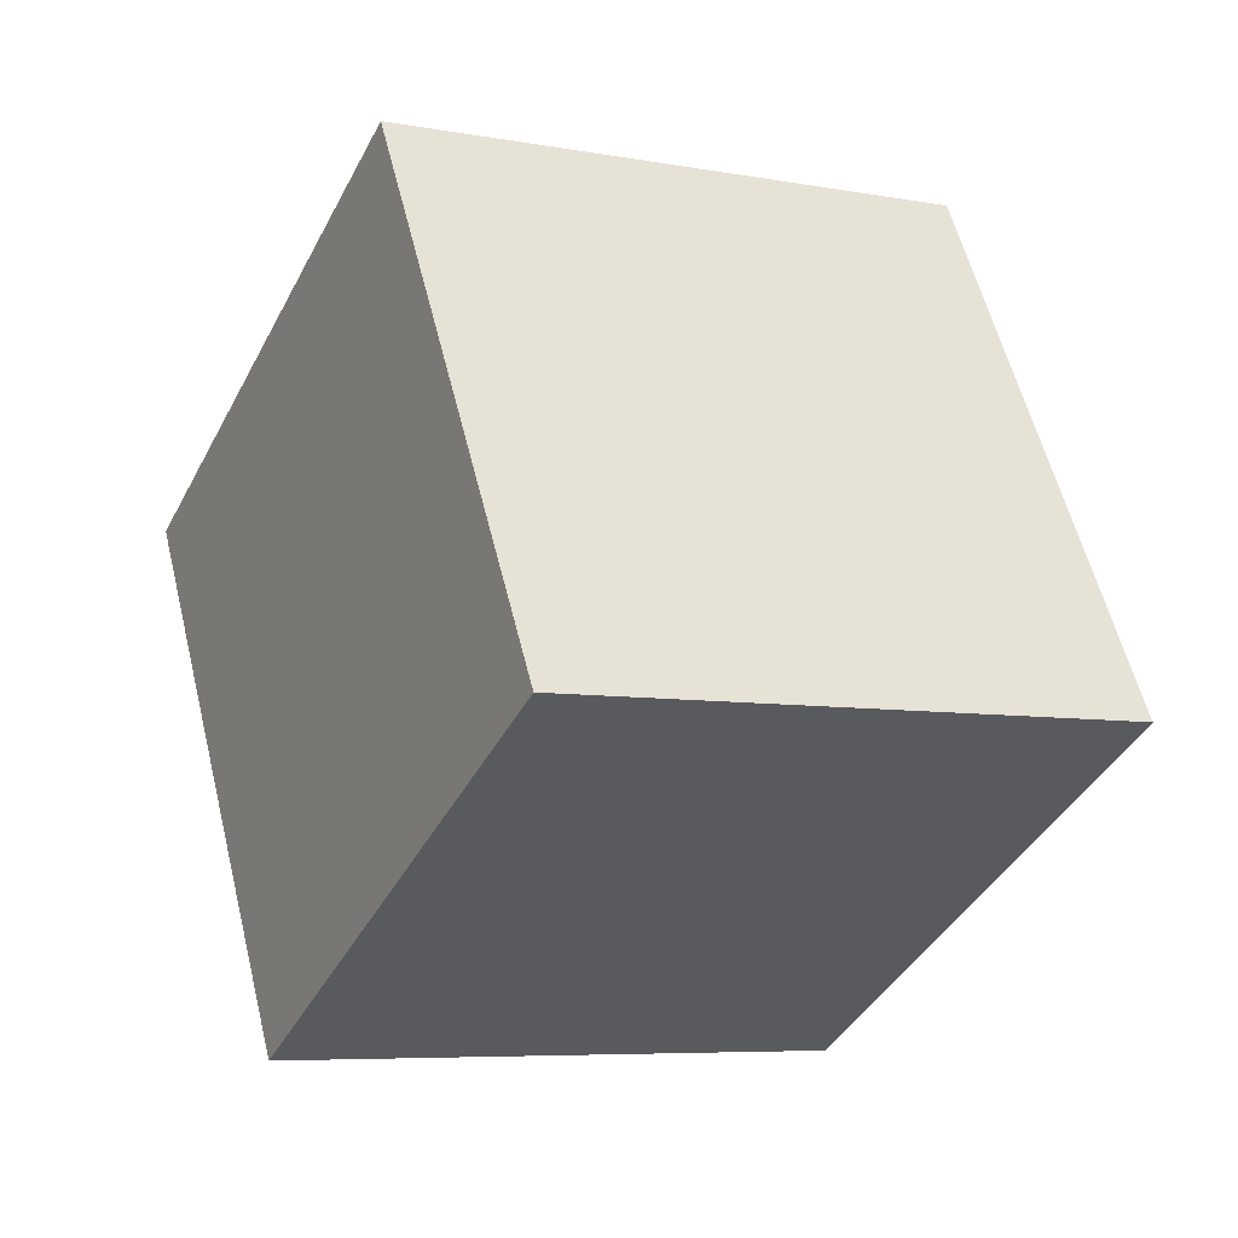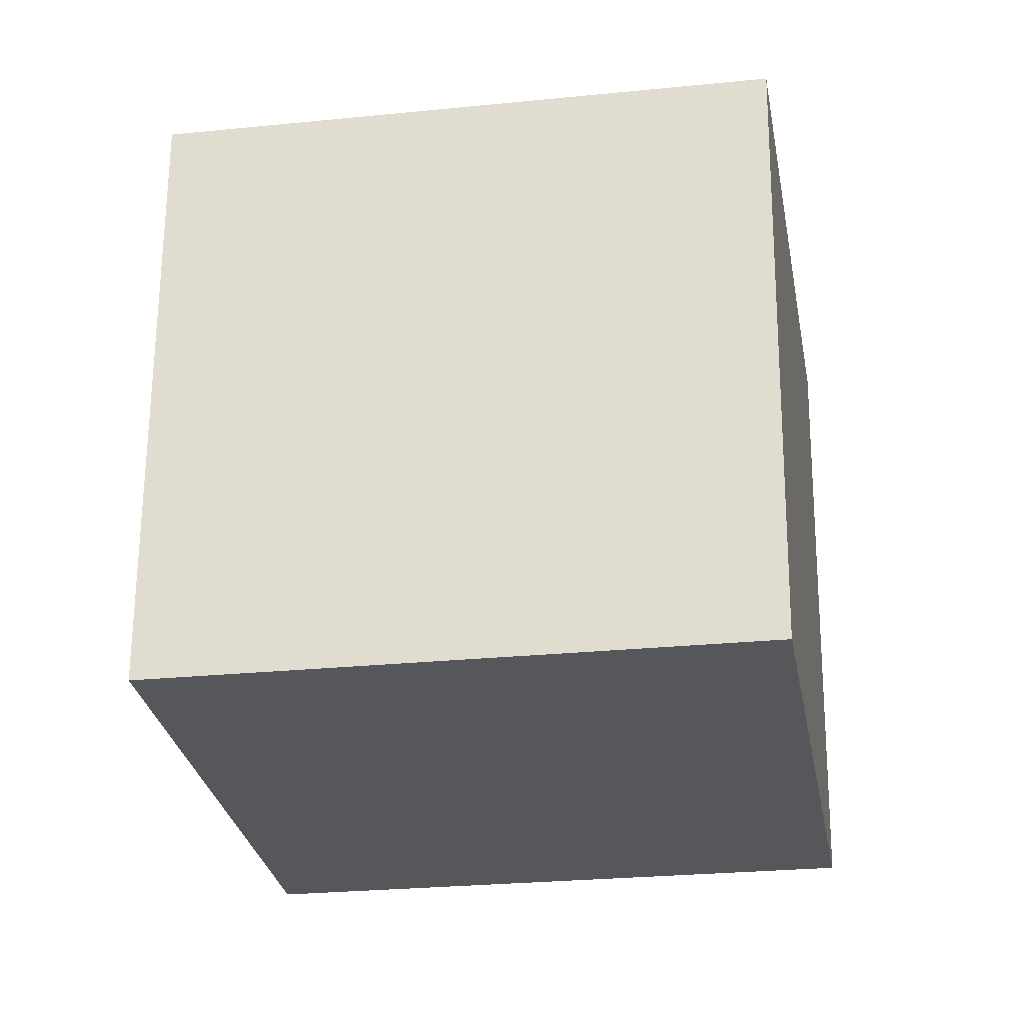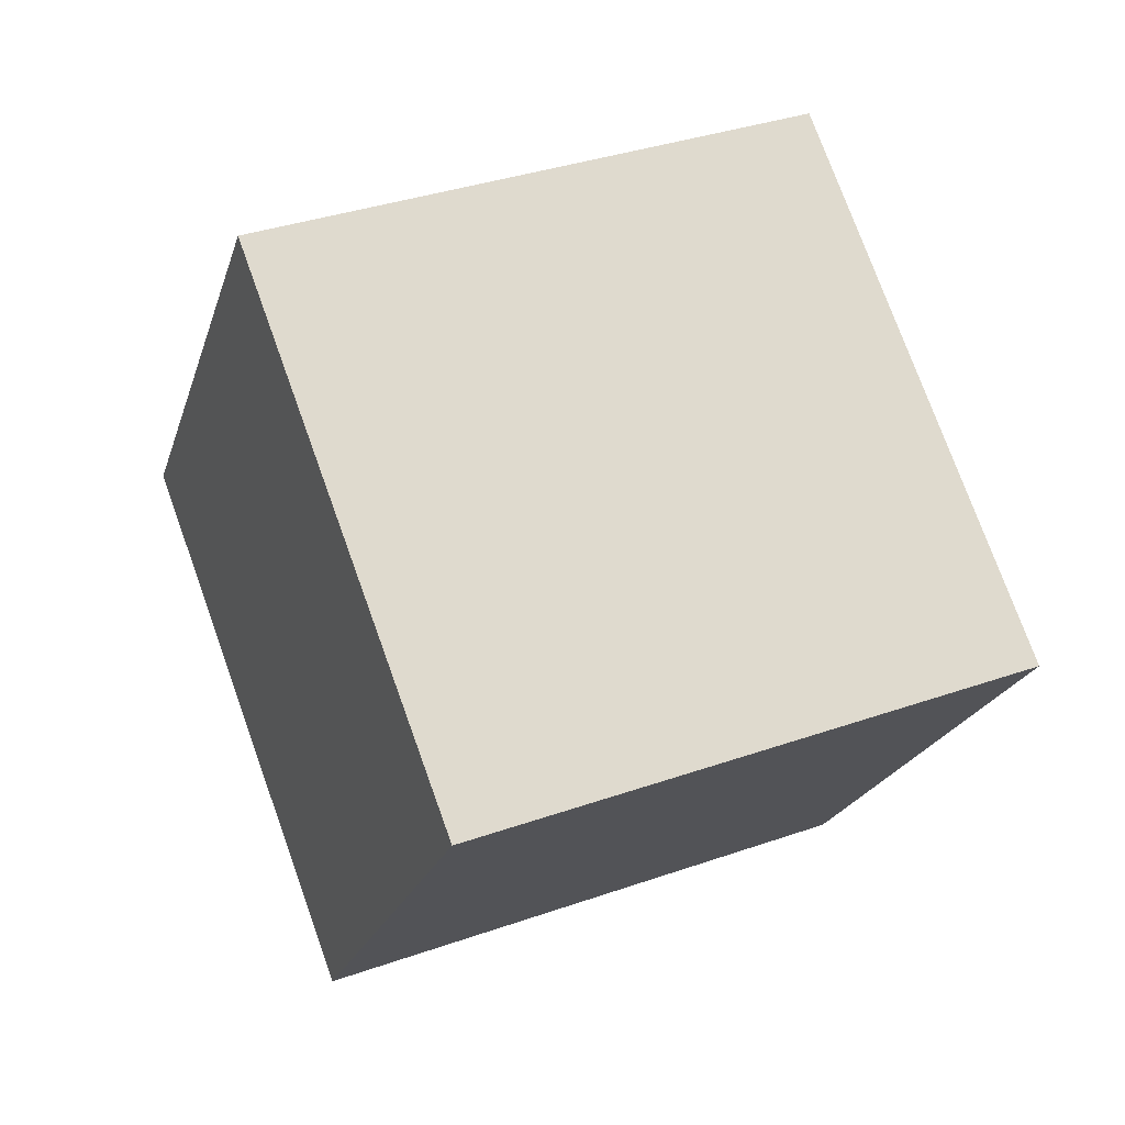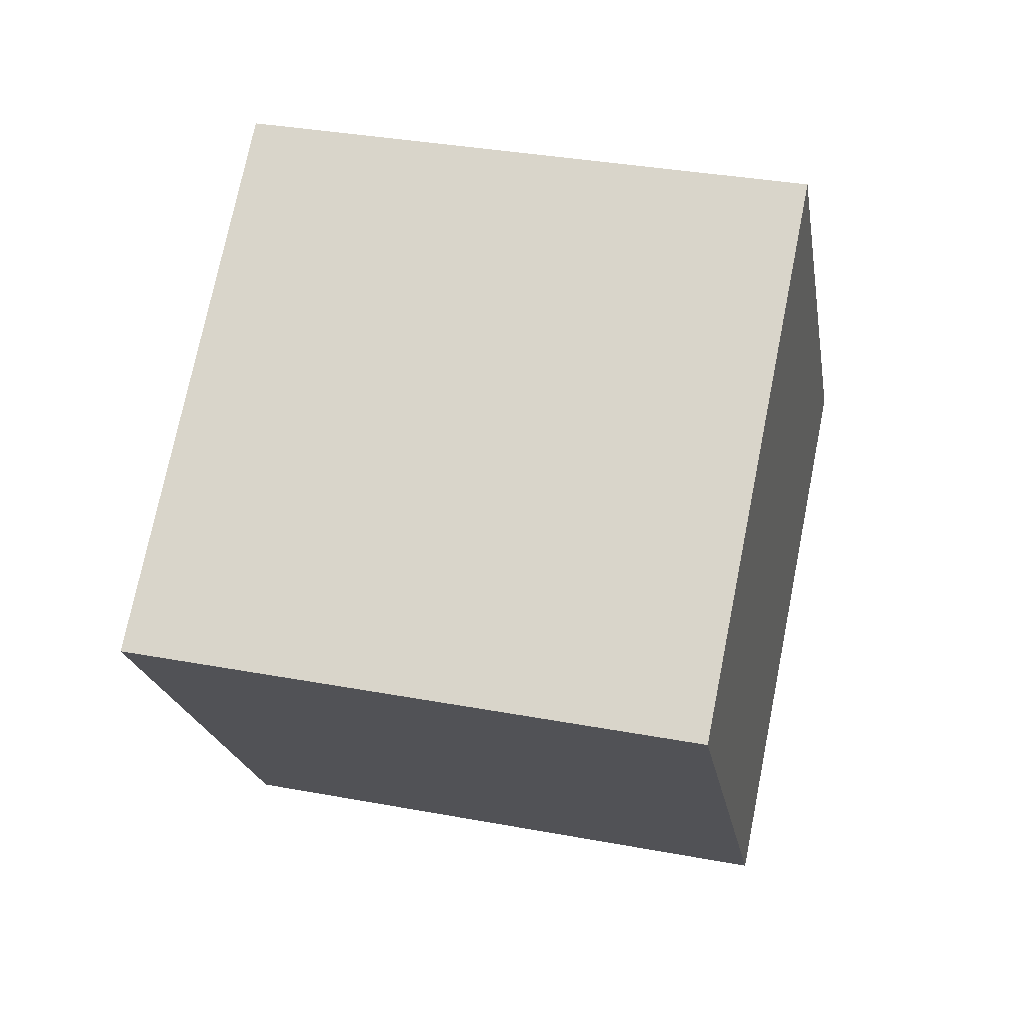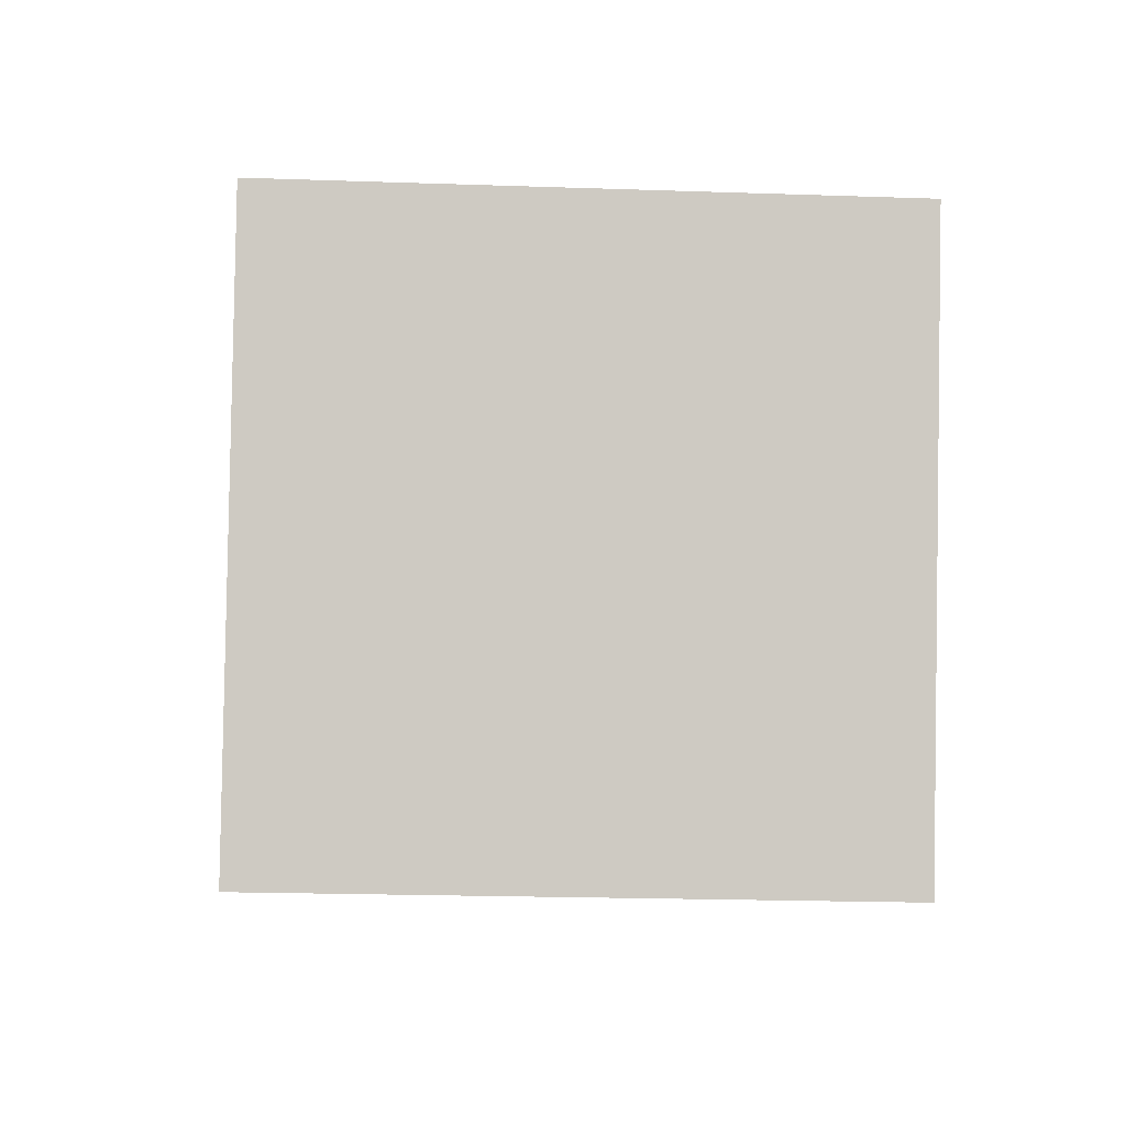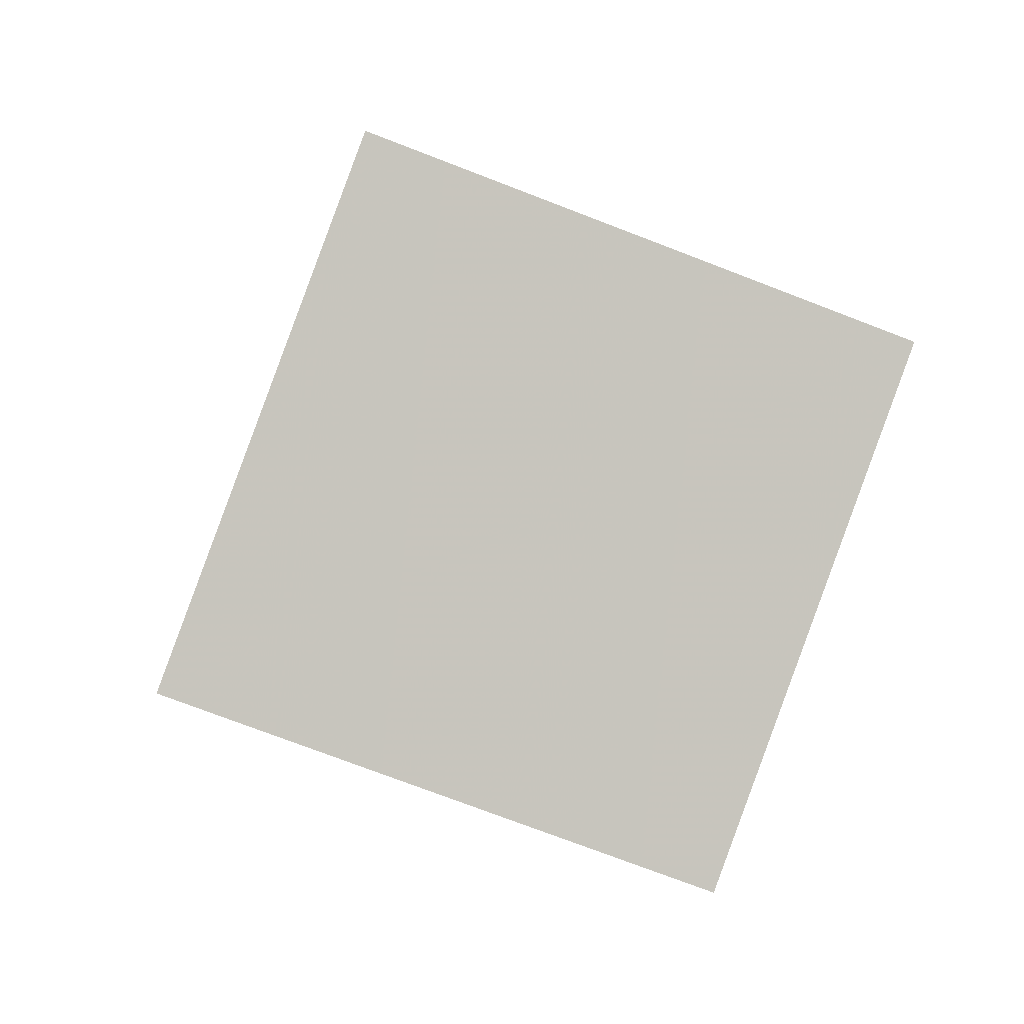
<metadata>
{"format":"obj","ext":"obj","renderer":"f3d","projection":"perspective","resolution":1024,"background":"white","views":[{"elev":-54.5,"azim":68.2,"up":"+Y"},{"elev":-48.2,"azim":-5.0,"up":"+Z"},{"elev":1.3,"azim":162.9,"up":"+Y"},{"elev":-40.7,"azim":7.7,"up":"+Y"},{"elev":65.5,"azim":-14.1,"up":"+Z"},{"elev":14.4,"azim":-91.9,"up":"+Y"}]}
</metadata>
<code>
v 3.348 -9.648 8.167
v 3.595 -6.06 -1.163
v 5.8 -0.621 11.7
v 6.047 2.967 2.373
v -6.343 -7.273 8.824
v -6.096 -3.685 -0.5067
v -3.892 1.754 12.36
v -3.645 5.342 3.03
f 2 4 1
f 5 2 1
f 1 4 3
f 3 5 1
f 2 8 4
f 6 2 5
f 6 8 2
f 4 8 3
f 7 5 3
f 3 8 7
f 7 6 5
f 8 6 7

</code>
